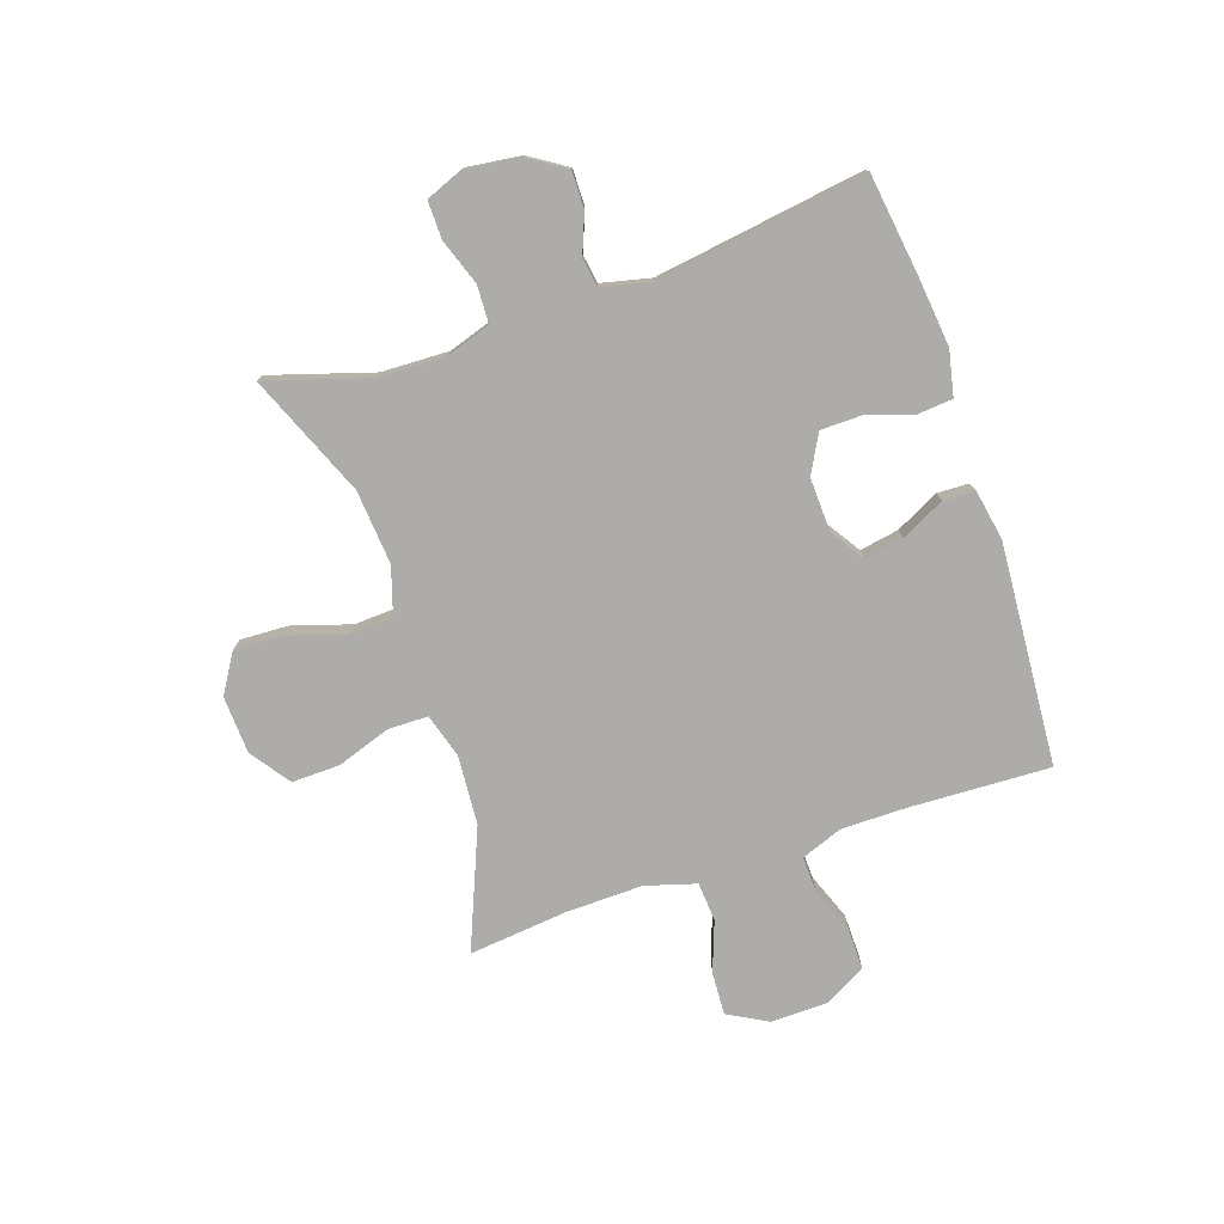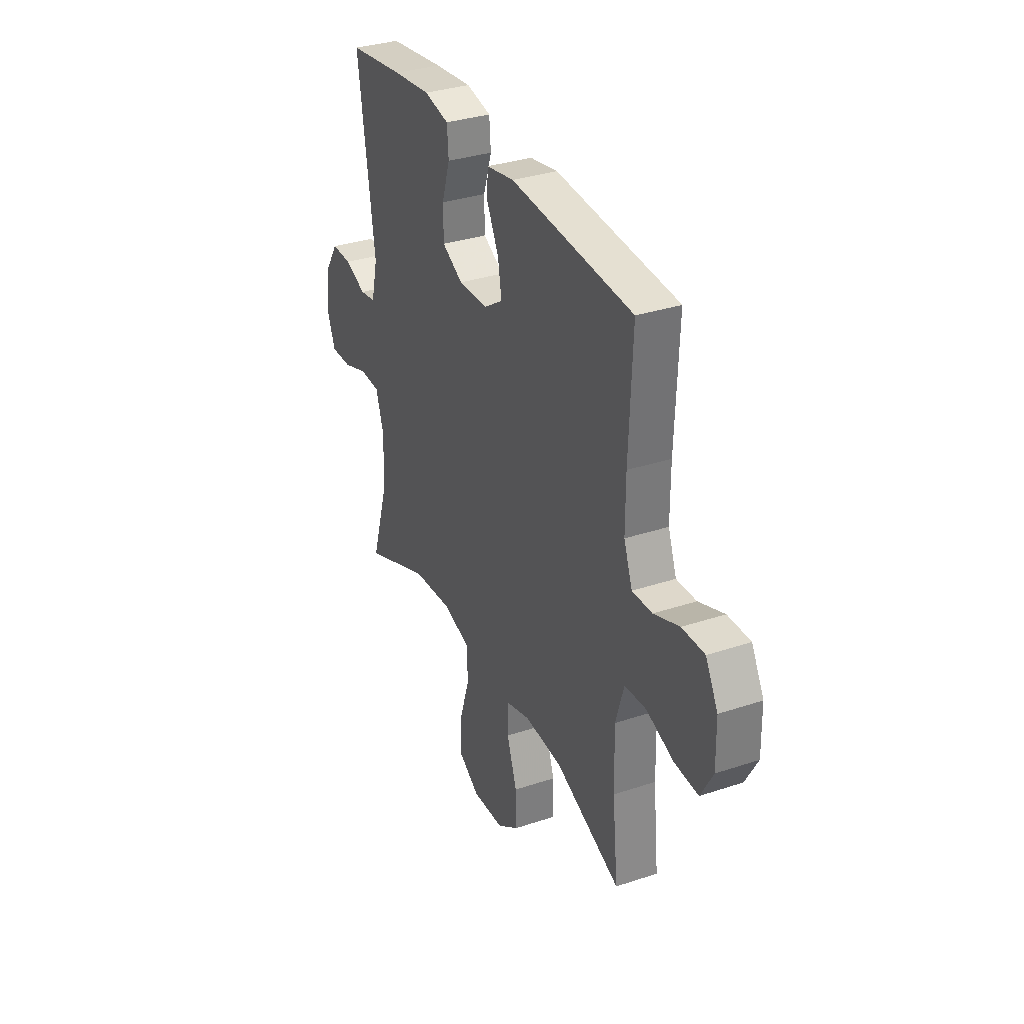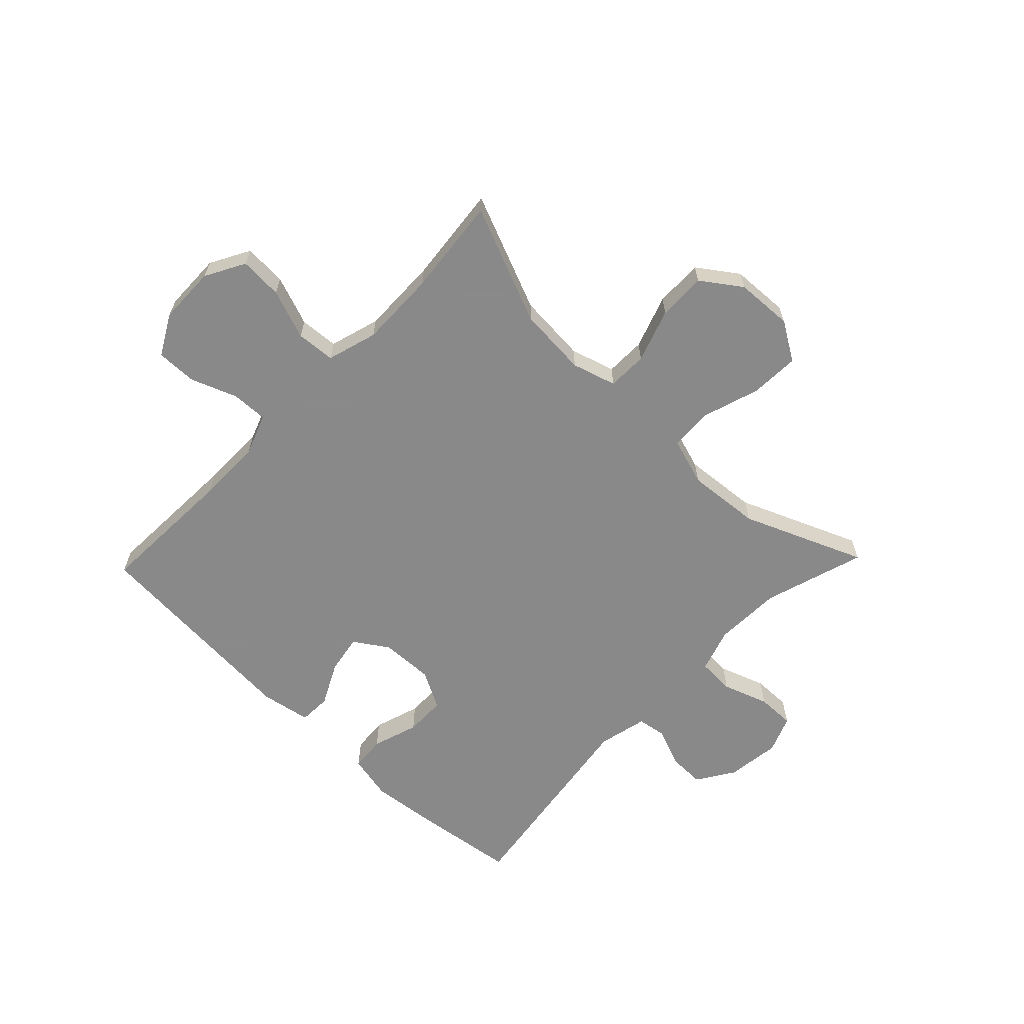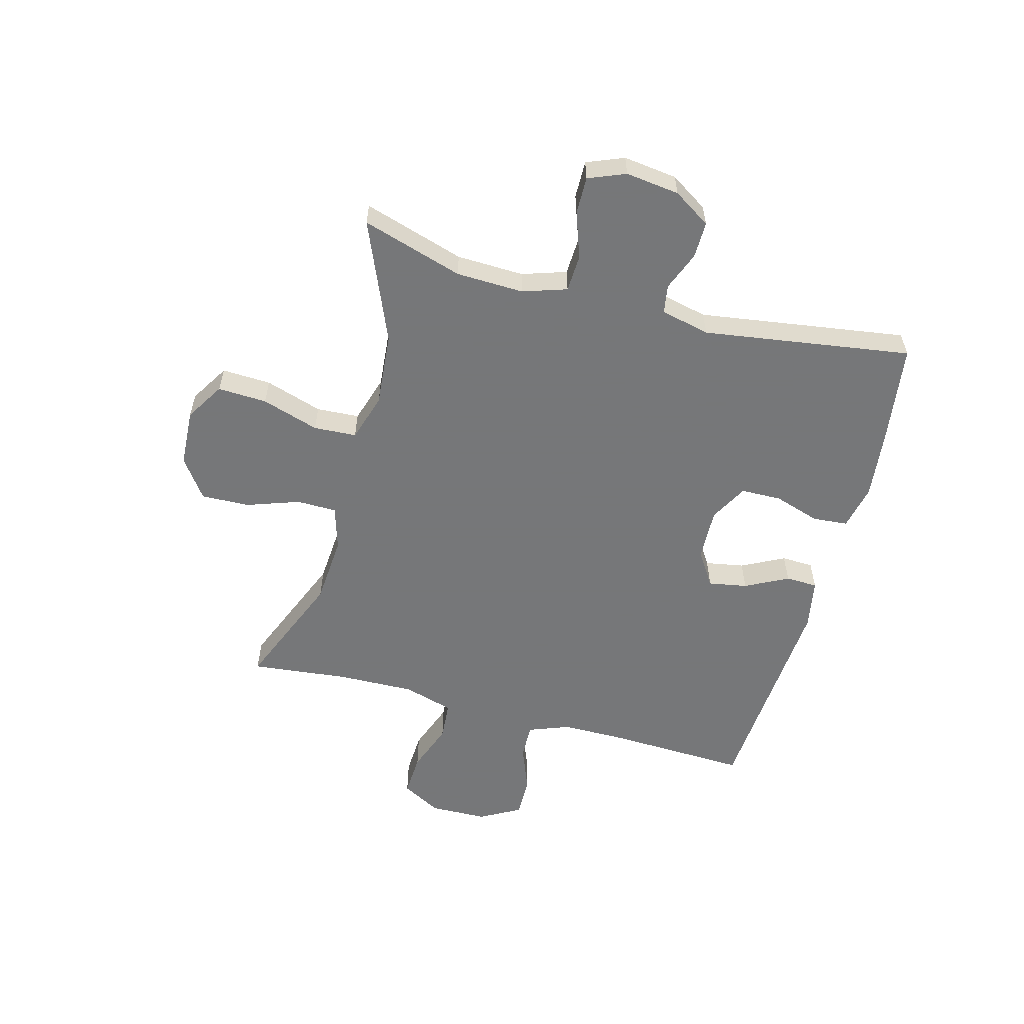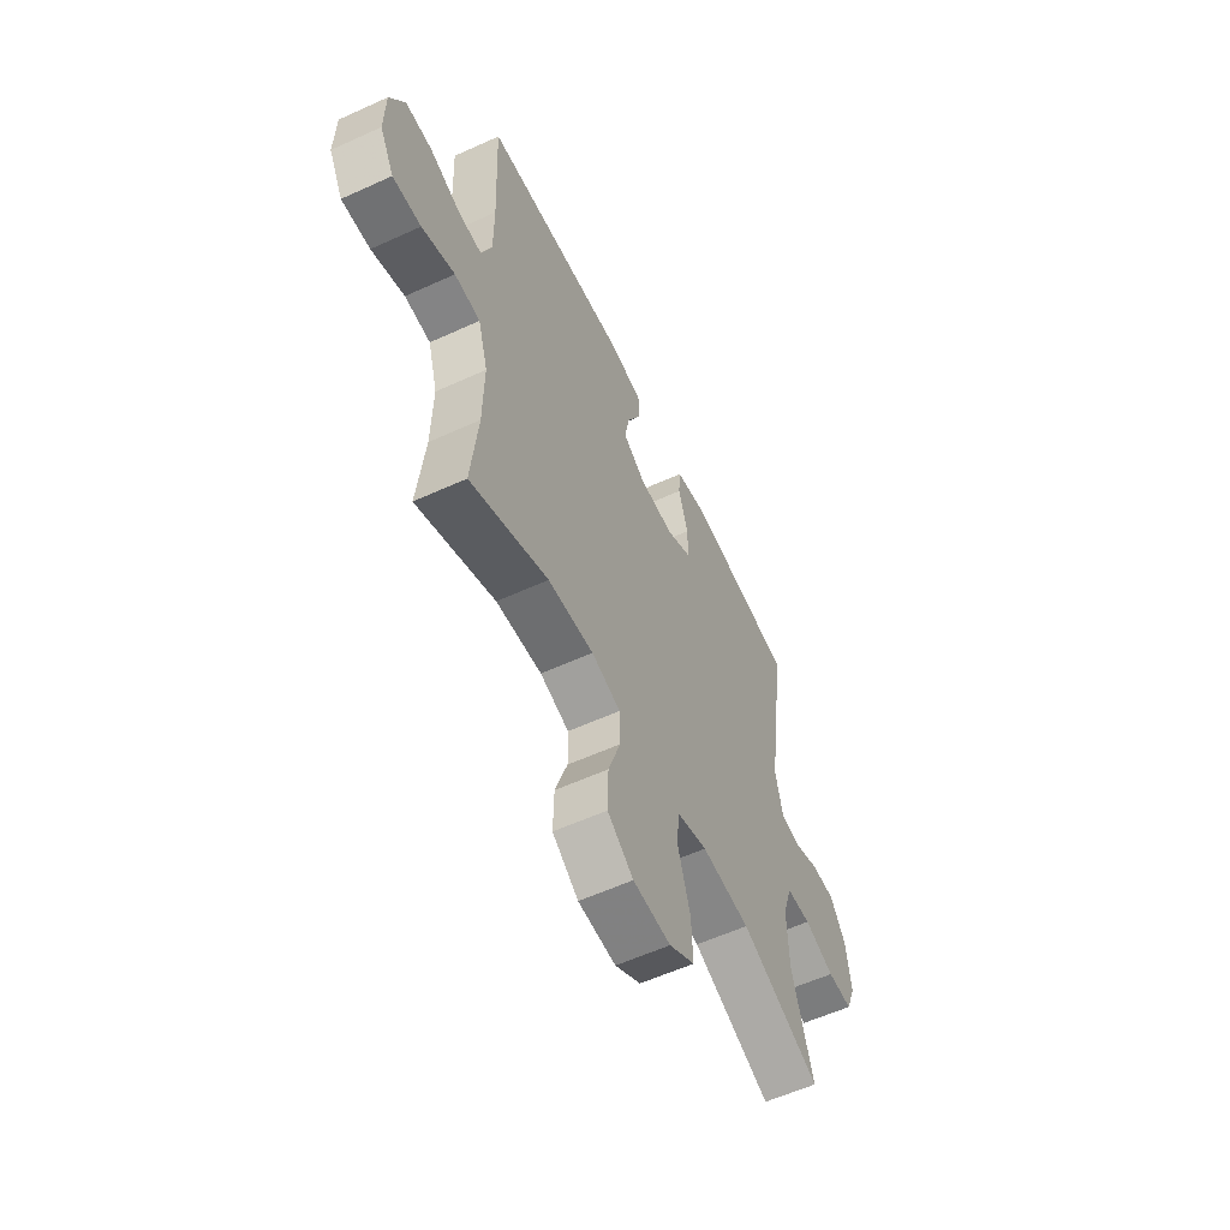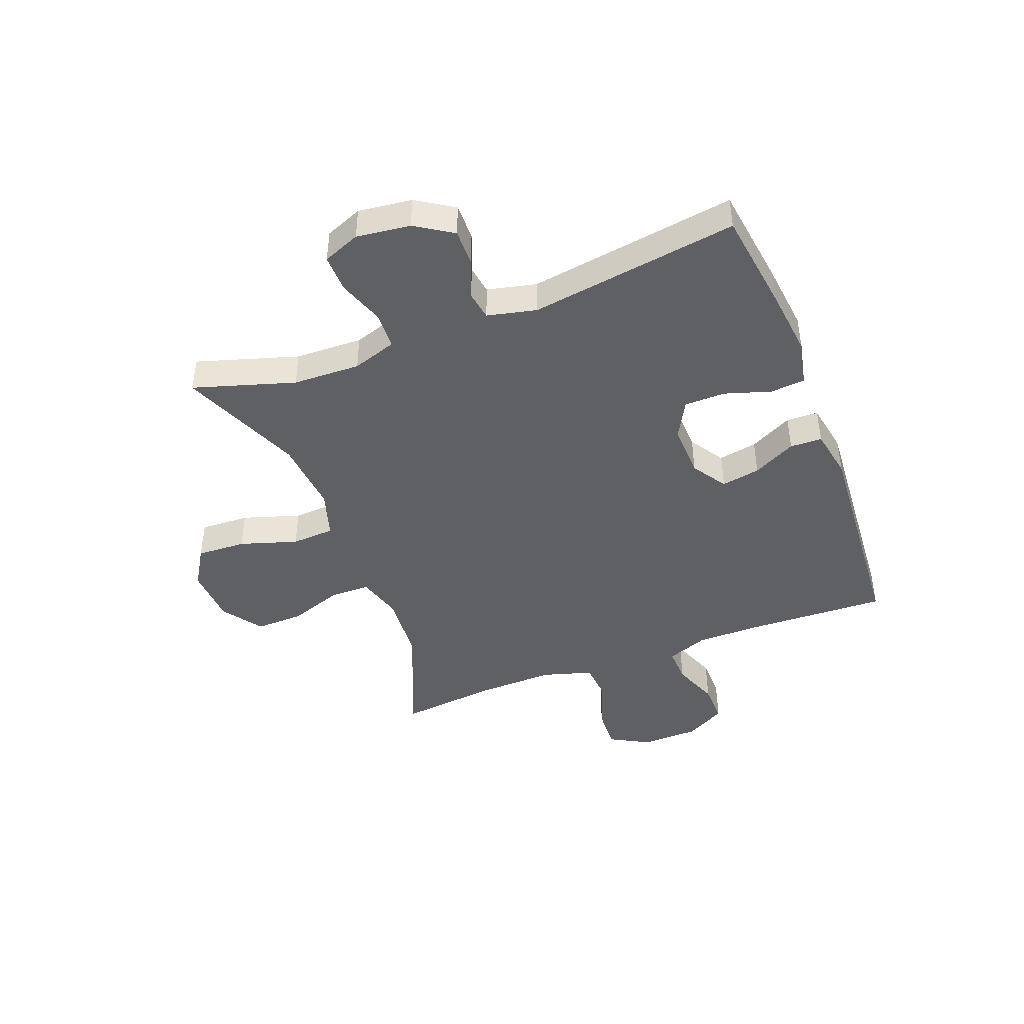
<metadata>
{"format":"obj","ext":"obj","renderer":"f3d","projection":"perspective","resolution":1024,"background":"white","views":[{"elev":-77.0,"azim":-71.3,"up":"+Y"},{"elev":33.4,"azim":65.5,"up":"+Z"},{"elev":-63.3,"azim":136.1,"up":"+Y"},{"elev":-57.1,"azim":-104.9,"up":"+Y"},{"elev":-57.9,"azim":115.3,"up":"+Z"},{"elev":-44.1,"azim":-68.9,"up":"+Y"}]}
</metadata>
<code>
v 0.5 0.07 -0.5
v 0.294 0.07 -0.415
v 0.173 0.07 -0.406
v 0.096 0.07 -0.429
v 0.095 0.07 -0.499
v 0.127 0.07 -0.592
v 0.129 0.07 -0.676
v 0.06 0.07 -0.725
v -0.04 0.07 -0.73
v -0.108 0.07 -0.688
v -0.104 0.07 -0.602
v -0.072 0.07 -0.502
v -0.076 0.07 -0.427
v -0.159 0.07 -0.401
v -0.288 0.07 -0.412
v -0.5 0.07 -0.5
v -0.445 0.07 -0.323
v -0.441 0.07 -0.205
v -0.466 0.07 -0.128
v -0.531 0.07 -0.125
v -0.611 0.07 -0.153
v -0.677 0.07 -0.154
v -0.703 0.07 -0.089
v -0.691 0.07 0.005
v -0.649 0.07 0.07
v -0.585 0.07 0.069
v -0.517 0.07 0.042
v -0.467 0.07 0.05
v -0.447 0.07 0.136
v -0.5 0.07 0.5
v -0.323 0.07 0.524
v -0.204 0.07 0.537
v -0.125 0.07 0.52
v -0.12 0.07 0.459
v -0.146 0.07 0.378
v -0.145 0.07 0.307
v -0.079 0.07 0.271
v 0.014 0.07 0.274
v 0.074 0.07 0.313
v 0.062 0.07 0.381
v 0.024 0.07 0.456
v 0.026 0.07 0.512
v 0.114 0.07 0.528
v 0.5 0.07 0.5
v 0.49 0.07 0.255
v 0.49 0.07 0.142
v 0.517 0.07 0.07
v 0.58 0.07 0.072
v 0.661 0.07 0.103
v 0.732 0.07 0.104
v 0.771 0.07 0.033
v 0.773 0.07 -0.068
v 0.735 0.07 -0.137
v 0.66 0.07 -0.133
v 0.573 0.07 -0.101
v 0.505 0.07 -0.106
v 0.479 0.07 -0.194
v 0.482 0.07 -0.329
v 0.5 0 -0.5
v 0.294 0 -0.415
v 0.173 0 -0.406
v 0.096 0 -0.429
v 0.095 0 -0.499
v 0.127 0 -0.592
v 0.129 0 -0.676
v 0.06 0 -0.725
v -0.04 0 -0.73
v -0.108 0 -0.688
v -0.104 0 -0.602
v -0.072 0 -0.502
v -0.076 0 -0.427
v -0.159 0 -0.401
v -0.288 0 -0.412
v -0.5 0 -0.5
v -0.445 0 -0.323
v -0.441 0 -0.205
v -0.466 0 -0.128
v -0.531 0 -0.125
v -0.611 0 -0.153
v -0.677 0 -0.154
v -0.703 0 -0.089
v -0.691 0 0.005
v -0.649 0 0.07
v -0.585 0 0.069
v -0.517 0 0.042
v -0.467 0 0.05
v -0.447 0 0.136
v -0.5 0 0.5
v -0.323 0 0.524
v -0.204 0 0.537
v -0.125 0 0.52
v -0.12 0 0.459
v -0.146 0 0.378
v -0.145 0 0.307
v -0.079 0 0.271
v 0.014 0 0.274
v 0.074 0 0.313
v 0.062 0 0.381
v 0.024 0 0.456
v 0.026 0 0.512
v 0.114 0 0.528
v 0.5 0 0.5
v 0.49 0 0.255
v 0.49 0 0.142
v 0.517 0 0.07
v 0.58 0 0.072
v 0.661 0 0.103
v 0.732 0 0.104
v 0.771 0 0.033
v 0.773 0 -0.068
v 0.735 0 -0.137
v 0.66 0 -0.133
v 0.573 0 -0.101
v 0.505 0 -0.106
v 0.479 0 -0.194
v 0.482 0 -0.329
f 53 54 55
f 52 53 55
f 51 52 55
f 50 51 55
f 49 50 55
f 48 49 55
f 47 48 55 56
f 46 47 56 57
f 43 44 45
f 42 43 45
f 41 42 45
f 40 41 45
f 45 46 57
f 40 45 57
f 39 40 57
f 33 34 35
f 32 33 35
f 31 32 35
f 30 31 35
f 29 30 35
f 28 29 35 36
f 25 26 27
f 24 25 27
f 23 24 27
f 22 23 27
f 21 22 27
f 20 21 27
f 19 20 27 28
f 28 36 37
f 19 28 37
f 18 19 37
f 15 16 17
f 18 37 38
f 17 18 38
f 15 17 38
f 14 15 38
f 10 11 12
f 9 10 12
f 8 9 12
f 7 8 12
f 6 7 12
f 5 6 12
f 4 5 12 13
f 58 1 2
f 58 2 3
f 57 58 3
f 38 39 57
f 14 38 57
f 13 14 57
f 4 13 57
f 3 4 57
f 113 112 111
f 113 111 110
f 113 110 109
f 113 109 108
f 113 108 107
f 113 107 106
f 114 113 106 105
f 115 114 105 104
f 103 102 101
f 103 101 100
f 103 100 99
f 103 99 98
f 115 104 103
f 115 103 98
f 115 98 97
f 93 92 91
f 93 91 90
f 93 90 89
f 93 89 88
f 93 88 87
f 94 93 87 86
f 85 84 83
f 85 83 82
f 85 82 81
f 85 81 80
f 85 80 79
f 85 79 78
f 86 85 78 77
f 95 94 86
f 95 86 77
f 95 77 76
f 75 74 73
f 96 95 76
f 96 76 75
f 96 75 73
f 96 73 72
f 70 69 68
f 70 68 67
f 70 67 66
f 70 66 65
f 70 65 64
f 70 64 63
f 71 70 63 62
f 60 59 116
f 61 60 116
f 61 116 115
f 115 97 96
f 115 96 72
f 115 72 71
f 115 71 62
f 115 62 61
f 1 59 60 2
f 2 60 61 3
f 3 61 62 4
f 4 62 63 5
f 5 63 64 6
f 6 64 65 7
f 7 65 66 8
f 8 66 67 9
f 9 67 68 10
f 10 68 69 11
f 11 69 70 12
f 12 70 71 13
f 13 71 72 14
f 14 72 73 15
f 15 73 74 16
f 16 74 75 17
f 17 75 76 18
f 18 76 77 19
f 19 77 78 20
f 20 78 79 21
f 21 79 80 22
f 22 80 81 23
f 23 81 82 24
f 24 82 83 25
f 25 83 84 26
f 26 84 85 27
f 27 85 86 28
f 28 86 87 29
f 29 87 88 30
f 30 88 89 31
f 31 89 90 32
f 32 90 91 33
f 33 91 92 34
f 34 92 93 35
f 35 93 94 36
f 36 94 95 37
f 37 95 96 38
f 38 96 97 39
f 39 97 98 40
f 40 98 99 41
f 41 99 100 42
f 42 100 101 43
f 43 101 102 44
f 44 102 103 45
f 45 103 104 46
f 46 104 105 47
f 47 105 106 48
f 48 106 107 49
f 49 107 108 50
f 50 108 109 51
f 51 109 110 52
f 52 110 111 53
f 53 111 112 54
f 54 112 113 55
f 55 113 114 56
f 56 114 115 57
f 57 115 116 58
f 58 116 59 1

</code>
